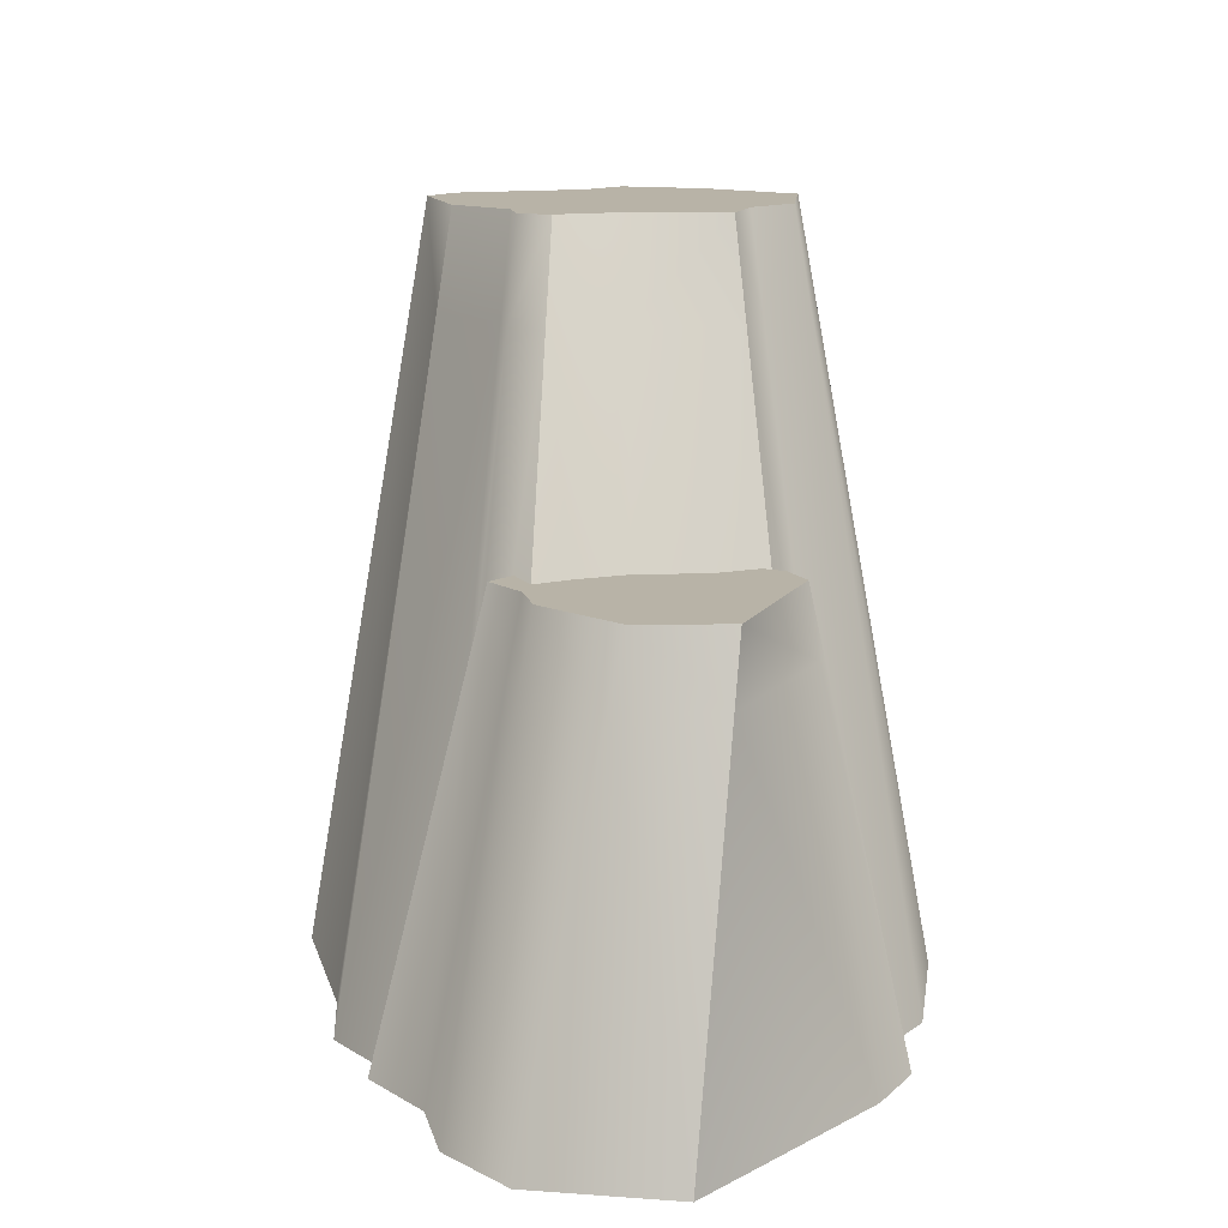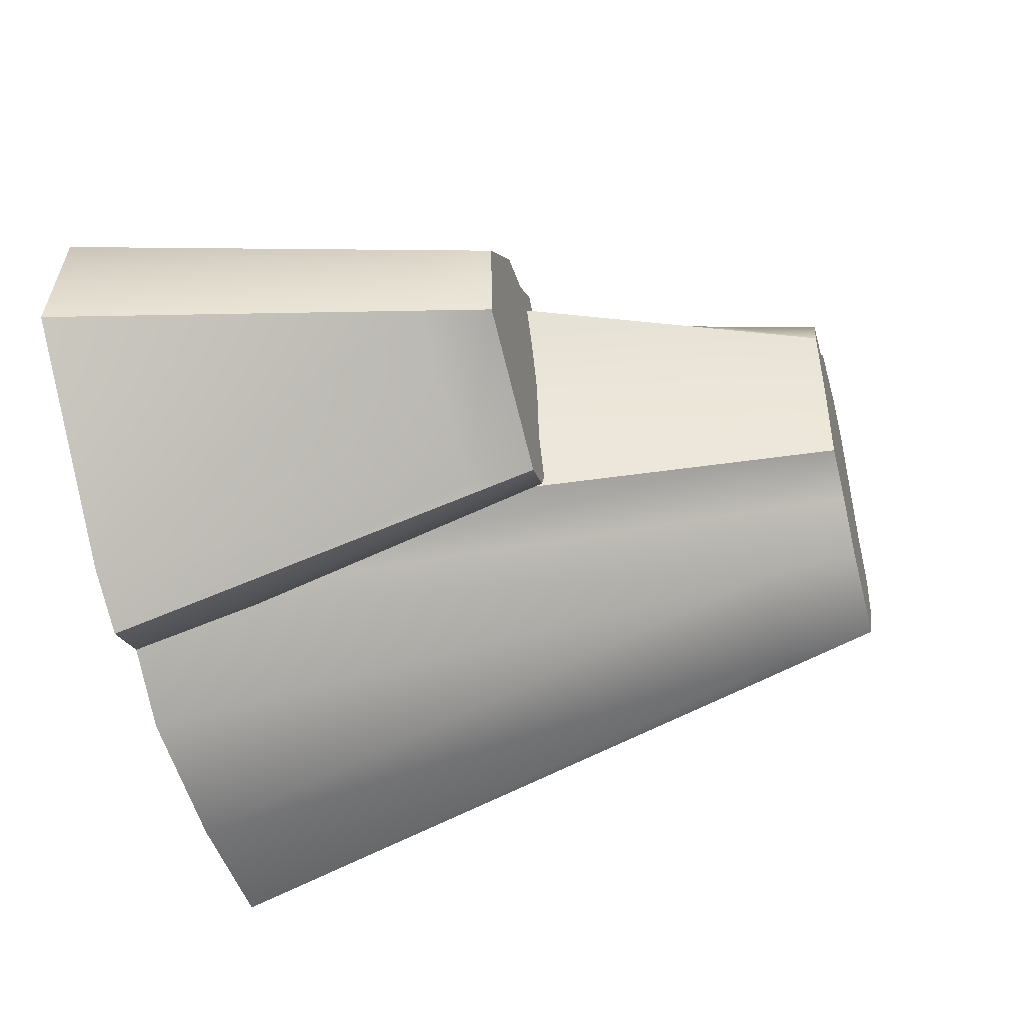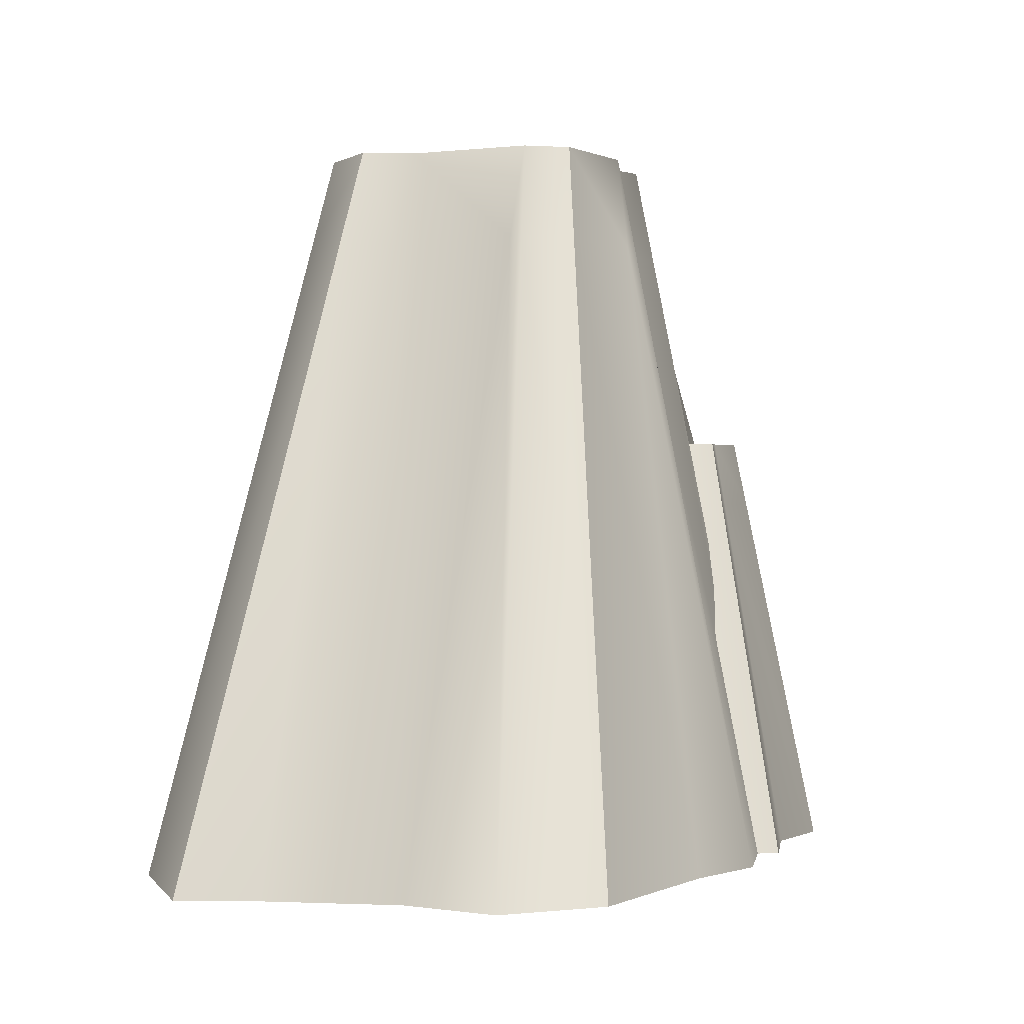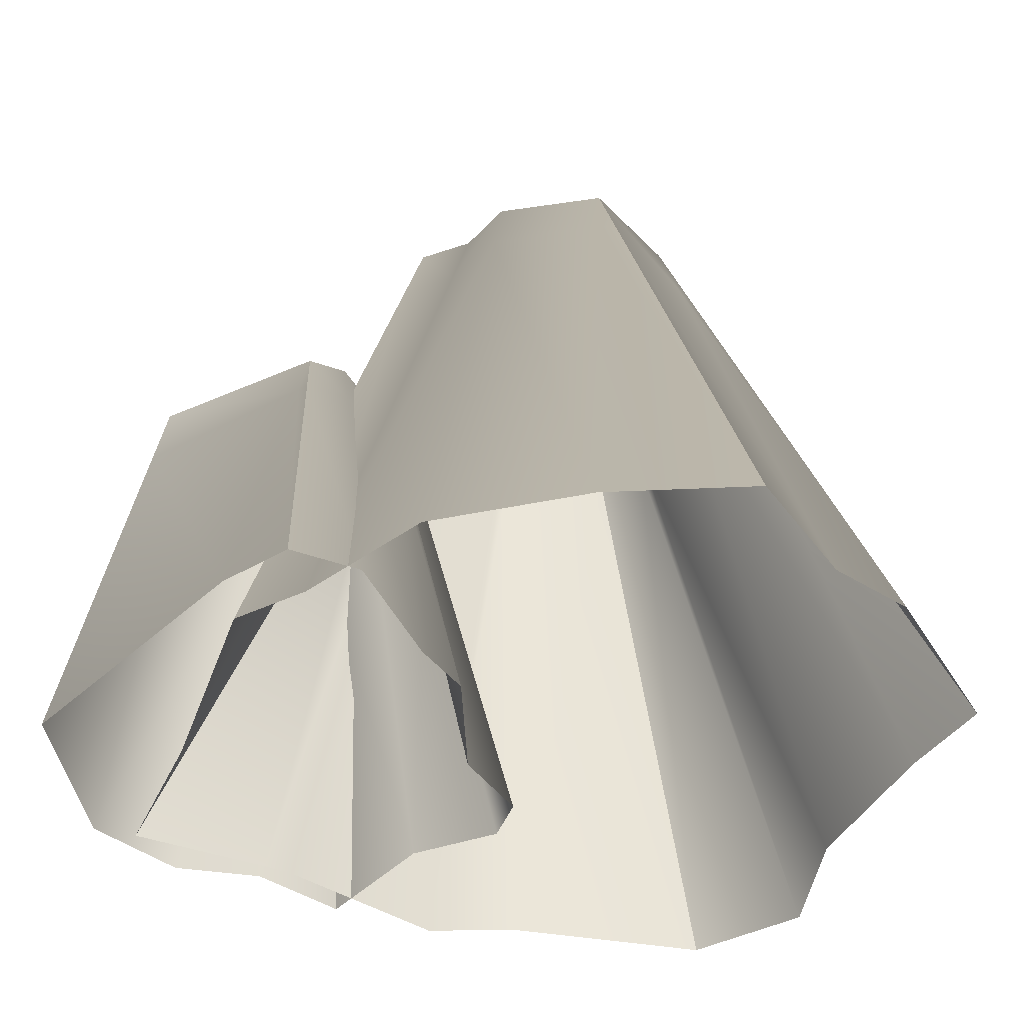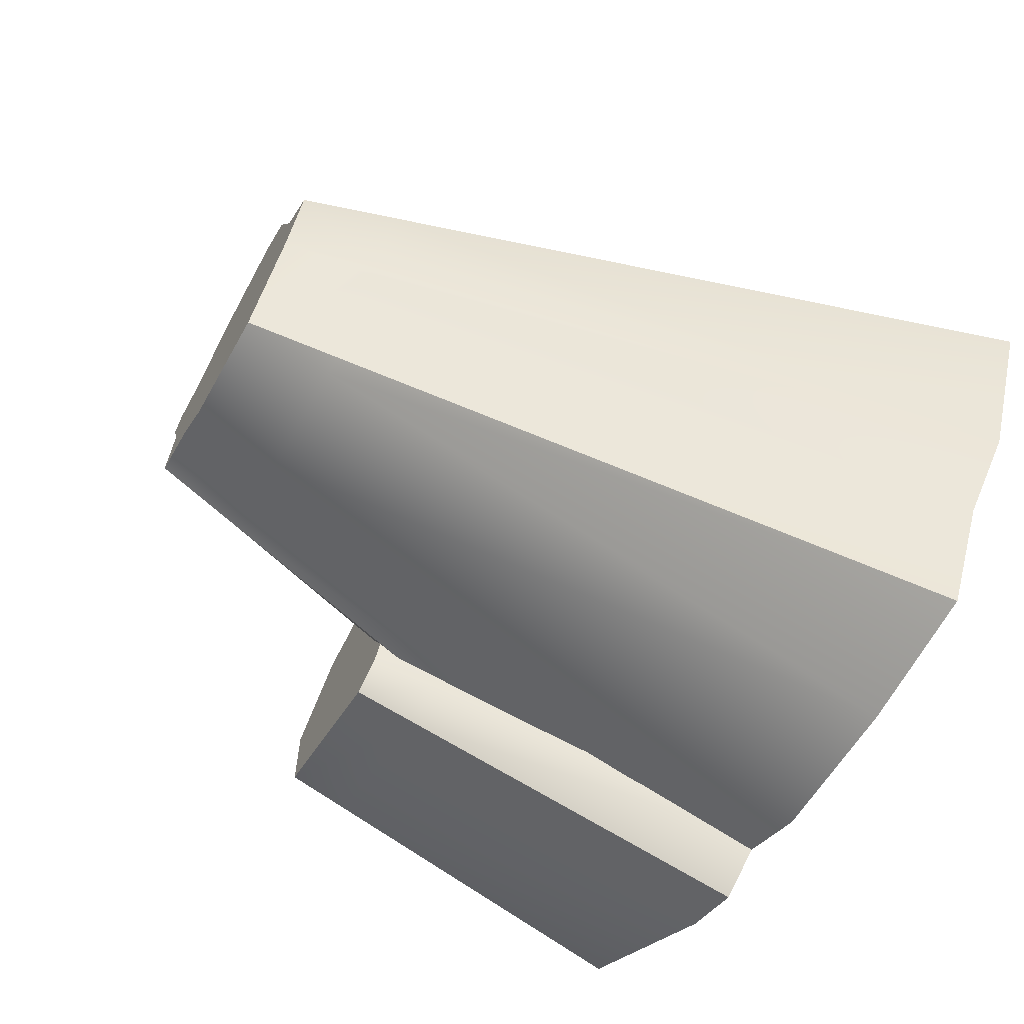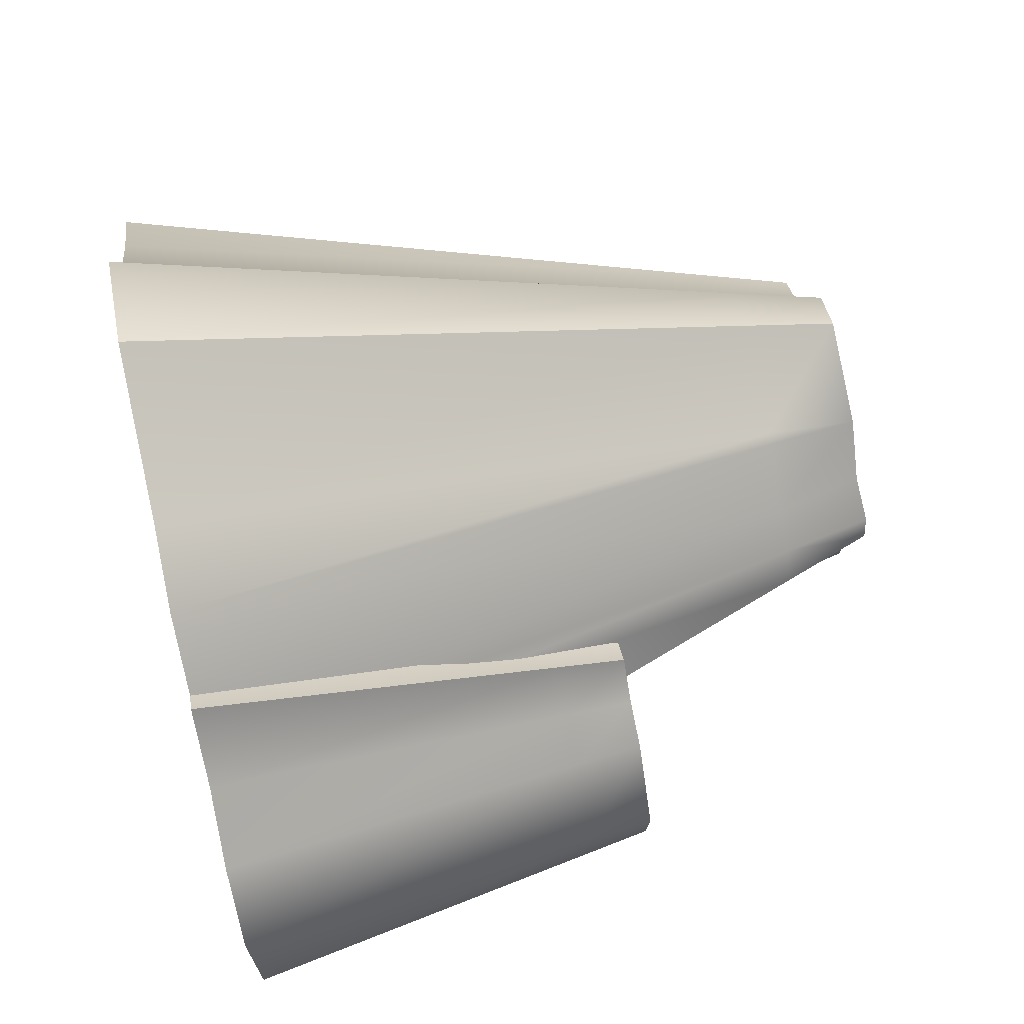
<metadata>
{"format":"obj","ext":"obj","renderer":"f3d","projection":"perspective","resolution":1024,"background":"white","views":[{"elev":12.8,"azim":90.8,"up":"+Y"},{"elev":-46.1,"azim":104.7,"up":"+Z"},{"elev":0.6,"azim":-44.1,"up":"+Y"},{"elev":-52.0,"azim":-175.3,"up":"+Y"},{"elev":-66.2,"azim":-119.4,"up":"+Z"},{"elev":73.2,"azim":78.1,"up":"+Z"}]}
</metadata>
<code>
v  95.77 159.4 12.94
v  102.9 139.2 13.99
v  96.51 139.2 -0.8045
v  90.48 159.4 -0.52
v  90.64 159.4 -20.1
v  94.56 139.2 -22.33
v  82.19 139.2 -25.92
v  78.66 159.4 -23.37
v  69.45 159.4 -32.01
v  71.04 139.2 -35.41
v  45.15 139.2 -37.6
v  44.74 159.4 -33.87
v  41.11 139.2 -37.46
v  26.92 139.2 -18.77
v  30.42 159.4 -15.62
v  25.16 139.2 -17.4
v  24.78 159.4 1.127
v  18.33 139.2 1.006
v  27.6 139.2 9.106
v  33.58 159.4 8.498
v  37.81 139.2 34.37
v  42.64 159.4 33.94
v  38.57 139.2 37.06
v  49.05 139.2 42.61
v  51.29 159.4 38.98
v  73.35 139.2 35.8
v  73.47 159.4 32.6
v  75.9 139.2 35.59
v  88.53 139.2 22.87
v  83.89 159.4 21.02
v  93.67 159.4 19.46
v  97.75 139.2 21.15
v  94.84 96 12.44
v  91.82 81.4 14.65
v  103.4 81.4 17.52
v  105.2 96 15.01
v  115.8 96 24.06
v  115.2 81.4 27.65
v  124.8 81.4 20.23
v  124.4 96 17.43
v  136 81.4 17.66
v  134.3 96 15.13
v  151.1 81.4 2.116
v  149.4 96 -0.7994
v  151.3 81.4 -19.06
v  148.8 96 -20.22
v  115 81.4 -35.37
v  113.7 96 -33.22
v  112.9 81.4 -36.44
v  104.3 81.4 -32.44
v  106 96 -29.65
v  95.08 81.4 -13.84
v  96.83 96 -11.68
v  94.05 81.4 -12.34
v  94.46 81.4 1.501
v  97.2 96 0.6873
v  92.49 96 8.035
v  89.19 81.4 9.723
v  152.1 0 21.21
v  138 0 -2.765
v  121.6 0 -37.65
v  106.5 0 -43.47
v  81.99 0 -58.86
v  48.04 0 -63.27
v  16.13 0 -62.18
v  2.786 0 -40.47
v  -11.11 0 -29.66
v  -26.13 0 0.1691
v  -13.6 0 13.3
v  4.553 0 37.33
v  10.53 0 58.61
v  33.6 0 67.59
v  72.56 0 57.84
v  92.69 0 56.22
v  120.5 0 35.6
v  125.9 0 32.82
v  74.98 0 26.97
v  93.39 0 31.54
v  112.2 0 47.67
v  127.6 0 35.85
v  145.3 0 31.75
v  160.6 0 18.36
v  165.4 0 -12.59
v  122.4 0 -47.35
v  108.5 0 -54.36
v  94.82 0 -48
v  85.31 0 -25.86
v  78.52 0 -15.99
v  79.18 0 6.037
v  70.78 0 19.13
g Cylinder001
f 1 2 3 4
f 5 4 3 6
f 5 6 7 8
f 9 8 7 10
f 9 10 11 12
f 12 11 13
f 12 13 14 15
f 15 14 16
f 17 15 16 18
f 17 18 19 20
f 20 19 21 22
f 22 21 23
f 22 23 24 25
f 25 24 26 27
f 27 26 28
f 27 28 29 30
f 31 30 29 32
f 1 31 32 2
f 4 5 8 12
f 8 9 12
f 12 15 17 20
f 20 22 25 30
f 25 27 30
f 12 20 30 4
f 4 30 31 1
f 33 34 35 36
f 37 36 35 38
f 37 38 39 40
f 40 39 41 42
f 42 41 43 44
f 44 43 45 46
f 46 45 47 48
f 48 47 49
f 48 49 50 51
f 51 50 52 53
f 53 52 54
f 53 54 55 56
f 57 56 55 58
f 33 57 58 34
f 36 37 40 44
f 40 42 44
f 44 46 48 56
f 51 53 56 48
f 36 44 56 57
f 36 57 33
f 2 59 60 3
f 60 61 6 3
f 6 61 62 7
f 62 63 10 7
f 10 63 64 11
f 65 13 11 64
f 13 65 66 14
f 67 16 14 66
f 67 68 18 16
f 18 68 69 19
f 19 69 70 21
f 71 23 21 70
f 23 71 72 24
f 24 72 73 26
f 74 28 26 73
f 74 75 29 28
f 75 76 32 29
f 76 59 2 32
f 34 77 78 35
f 78 79 38 35
f 38 79 80 39
f 39 80 81 41
f 41 81 82 43
f 43 82 83 45
f 45 83 84 47
f 85 49 47 84
f 49 85 86 50
f 50 86 87 52
f 88 54 52 87
f 88 89 55 54
f 89 90 58 55
f 90 77 34 58

</code>
